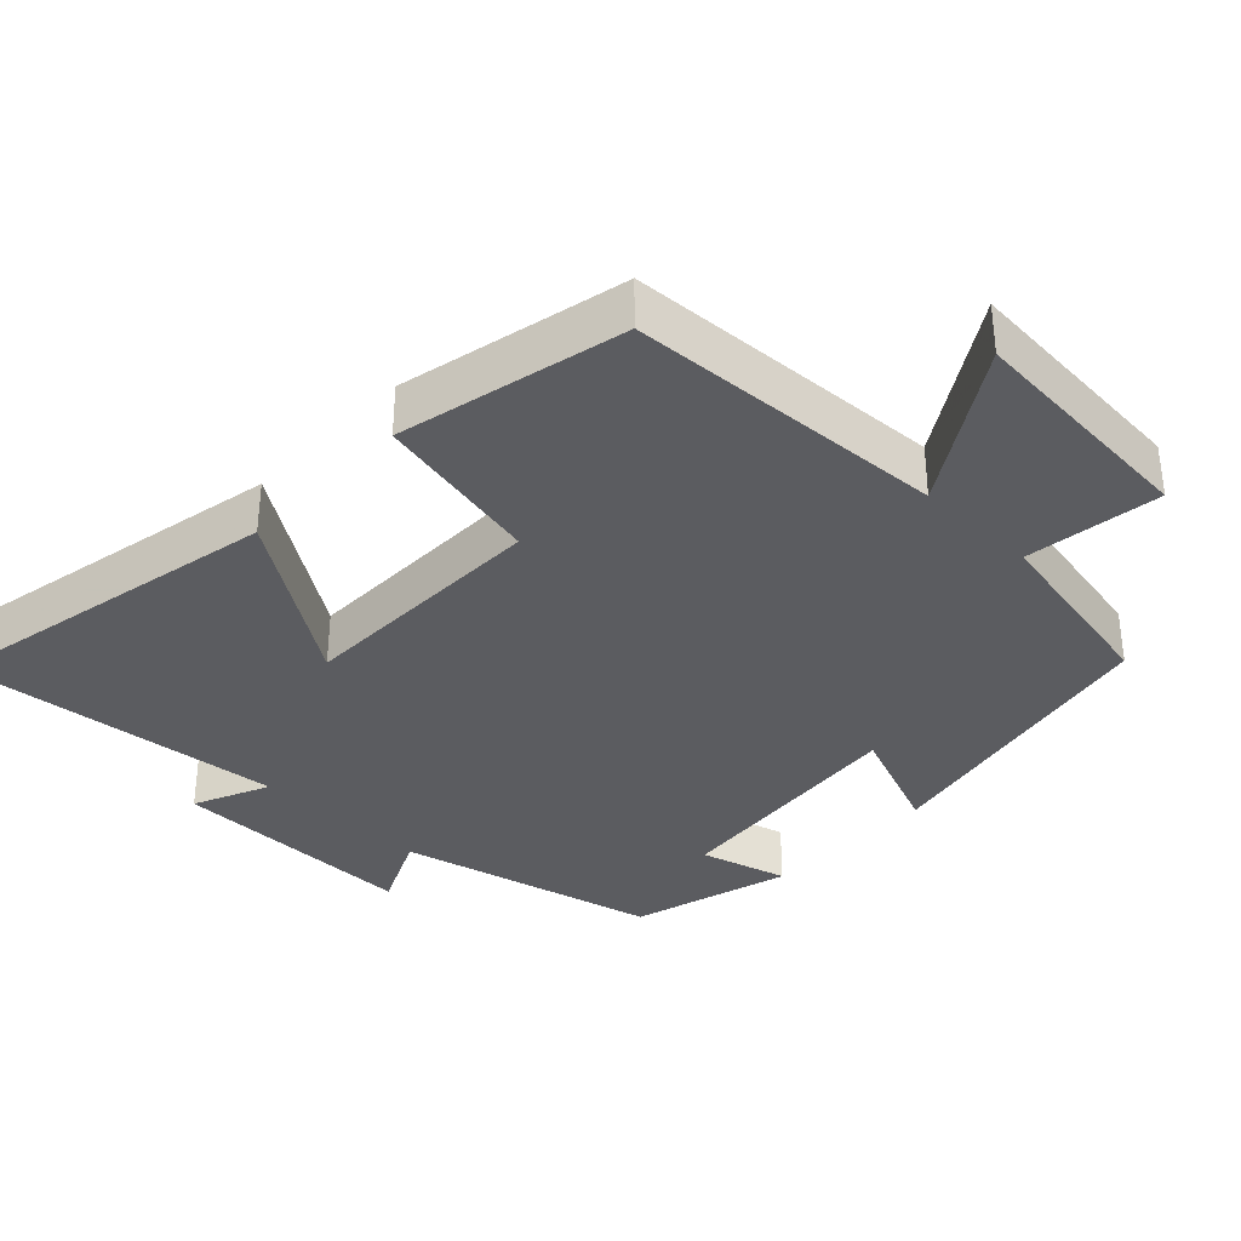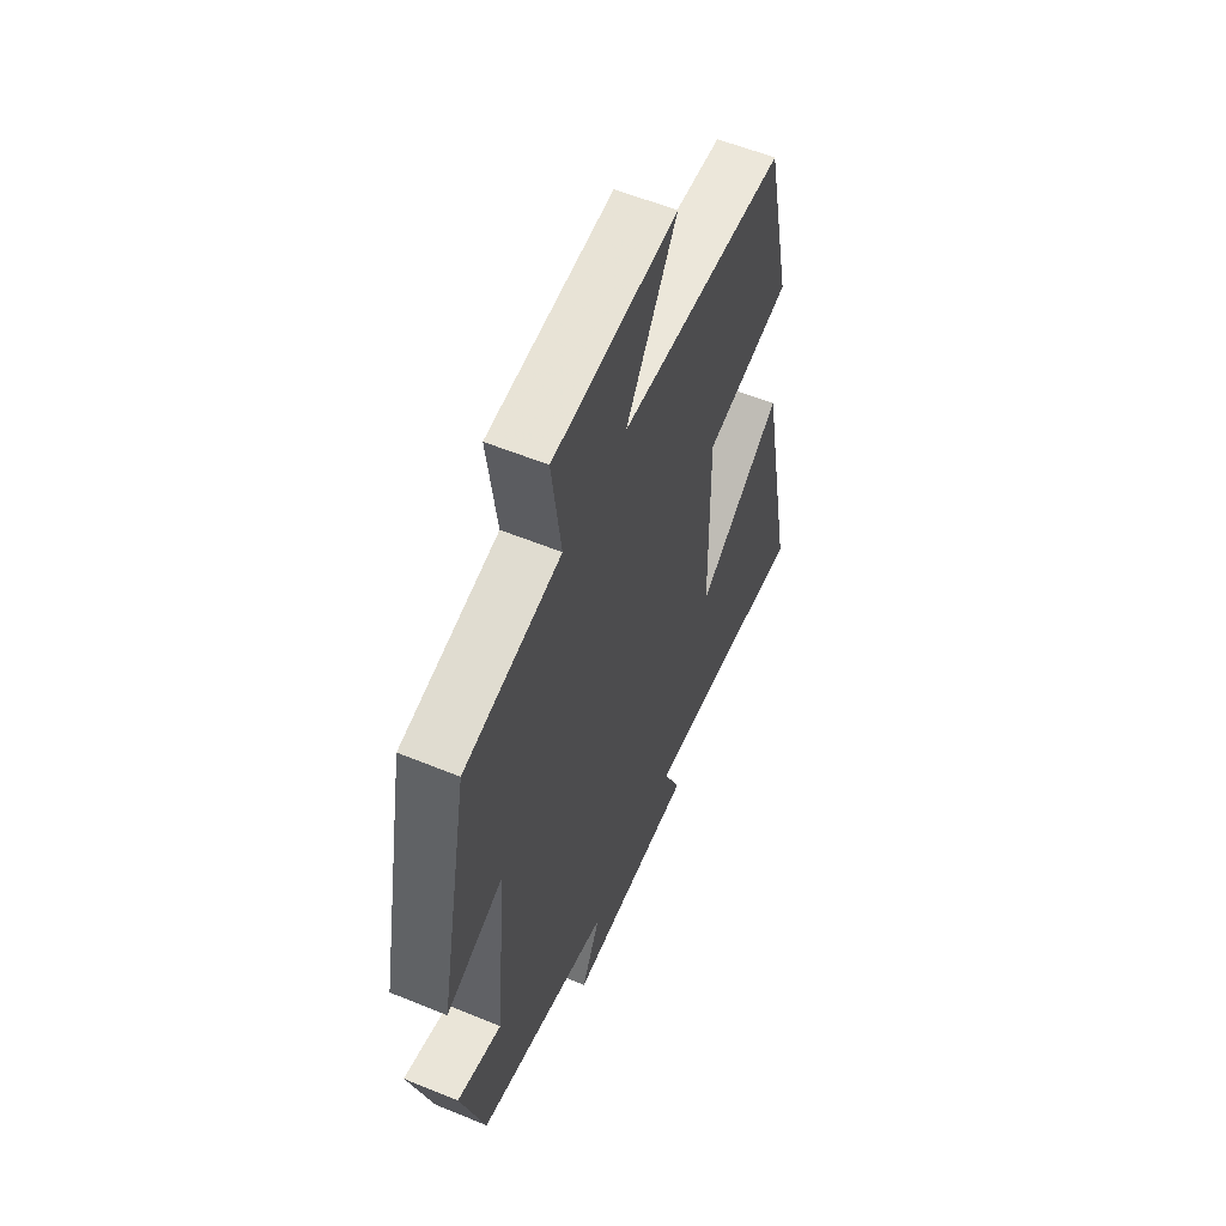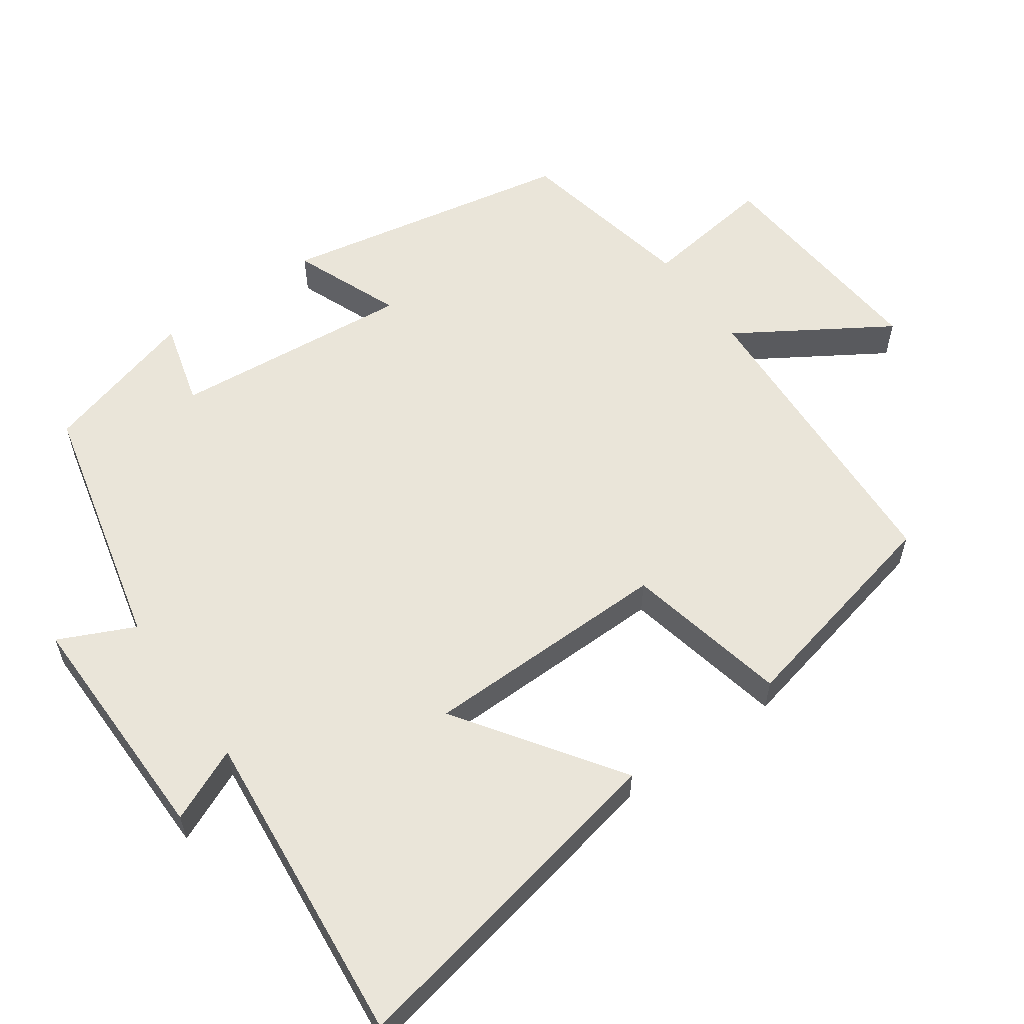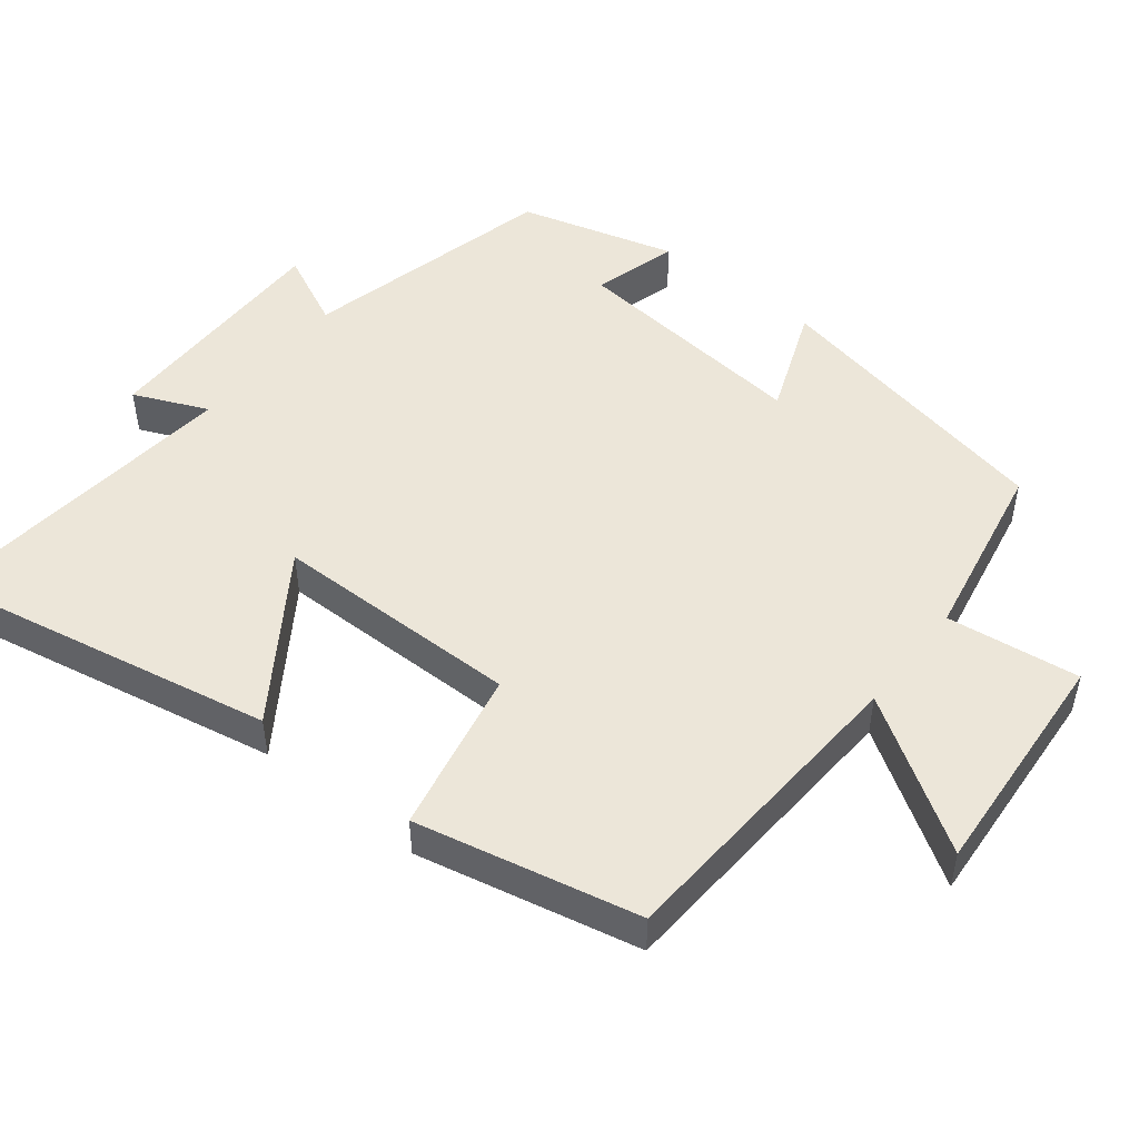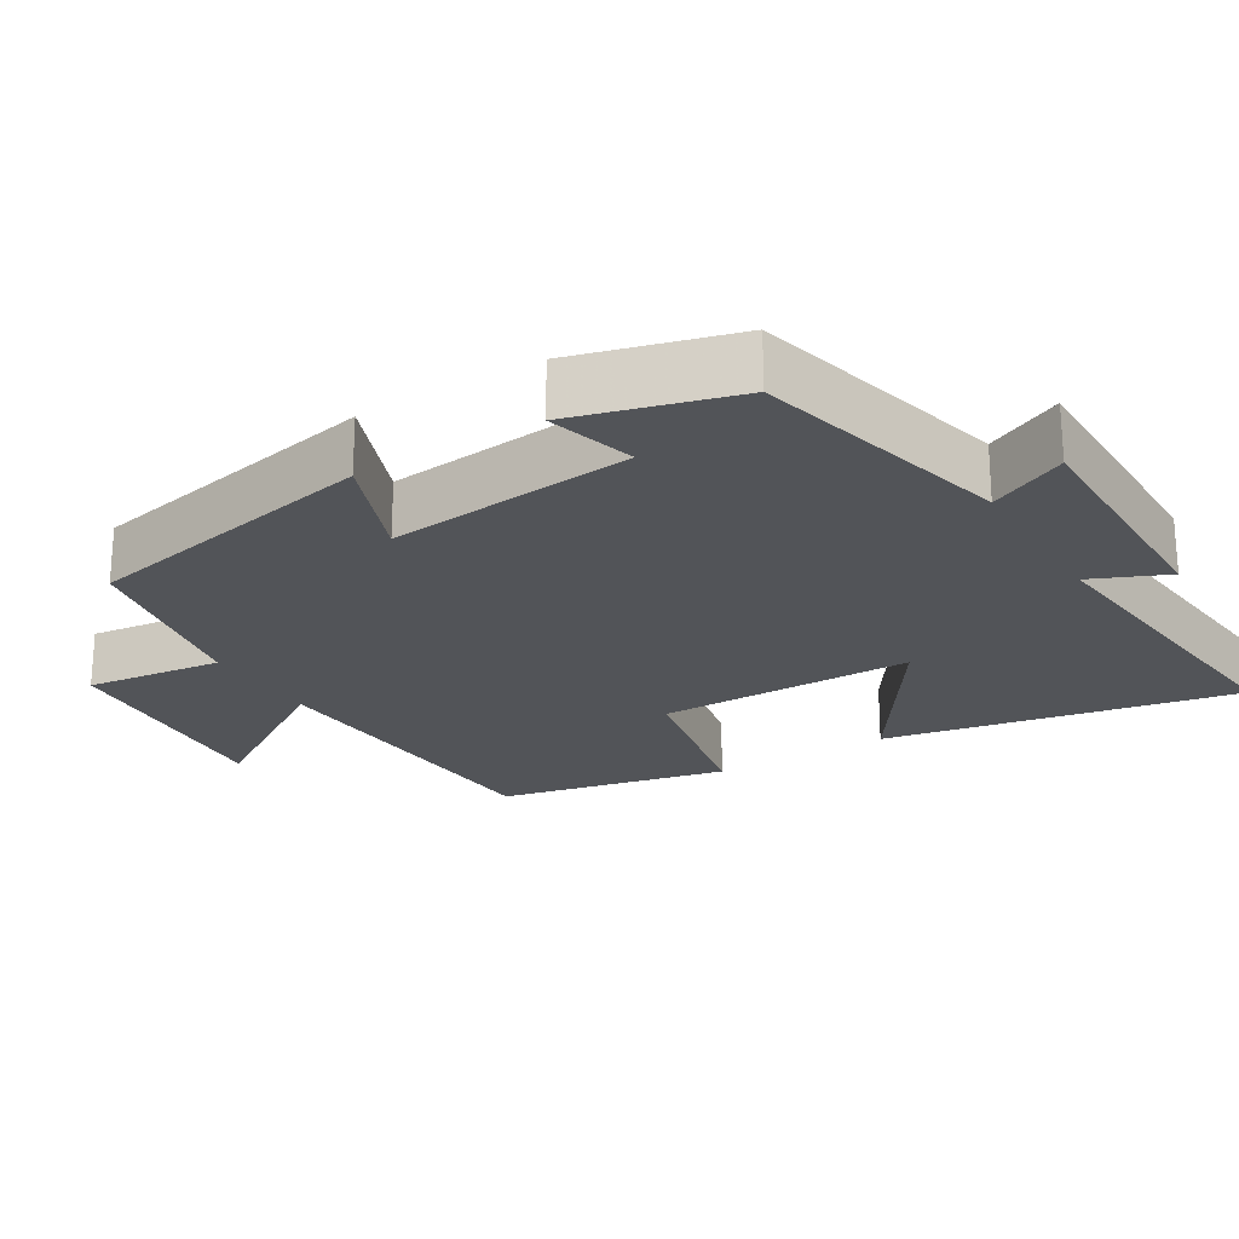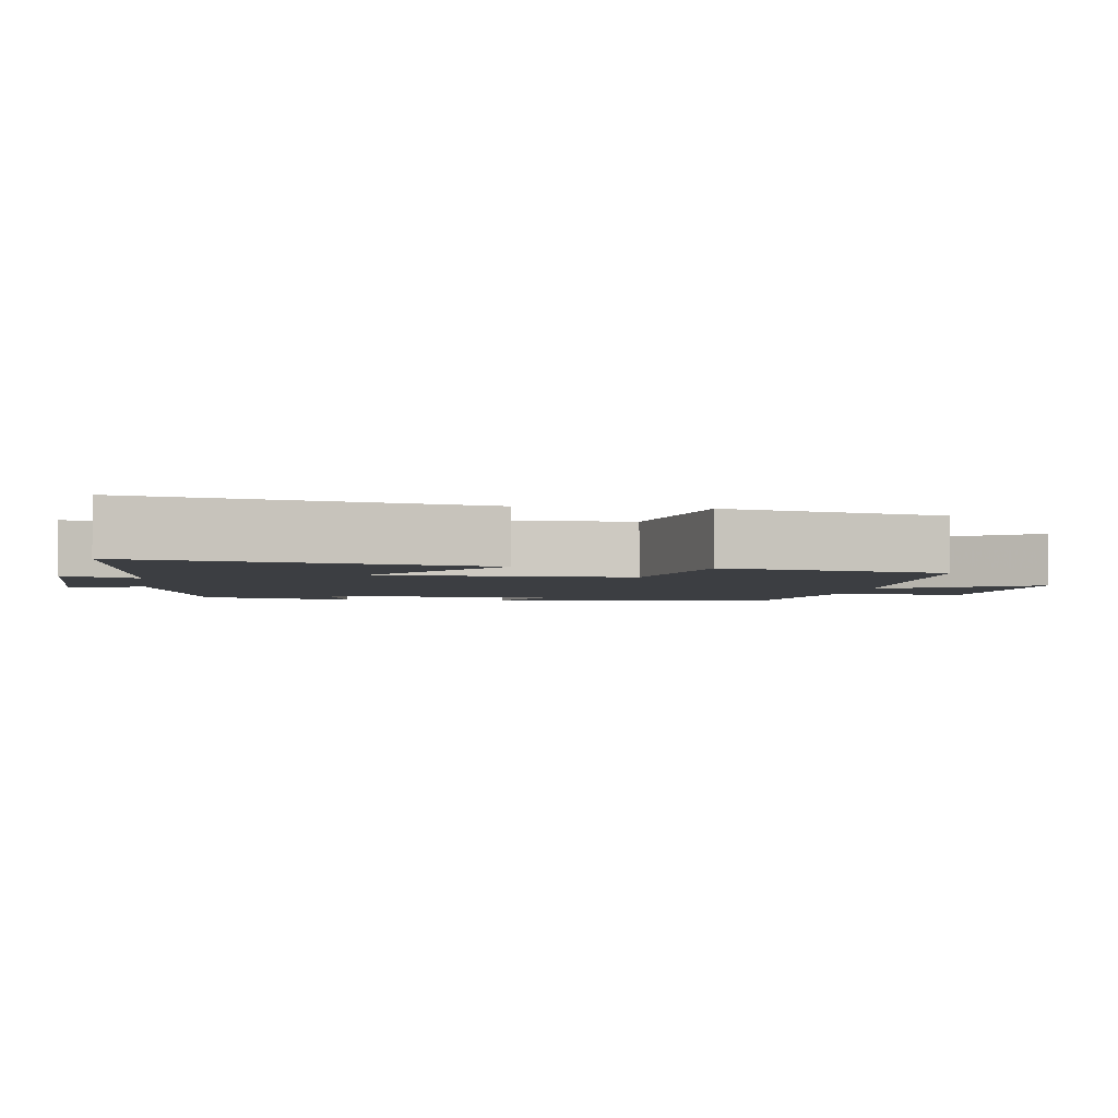
<metadata>
{"format":"obj","ext":"obj","renderer":"f3d","projection":"perspective","resolution":1024,"background":"white","views":[{"elev":-35.3,"azim":-43.8,"up":"+Y"},{"elev":57.7,"azim":113.0,"up":"+Z"},{"elev":58.1,"azim":-125.6,"up":"+Y"},{"elev":49.4,"azim":-51.5,"up":"+Y"},{"elev":-23.0,"azim":121.6,"up":"+Y"},{"elev":-3.2,"azim":-98.6,"up":"+Y"}]}
</metadata>
<code>
v -0.432 0.07 0.475
v 0.001 0.07 0.5
v -0.131 0.07 0.708
v 0.191 0.07 0.684
v 0.167 0.07 0.5
v 0.42 0.07 0.451
v 0.5 0.07 0.045
v 0.35 0.07 0.104
v 0.382 0.07 -0.23
v 0.5 0.07 -0.197
v 0.439 0.07 -0.414
v 0.088 0.07 -0.5
v 0.137 0.07 -0.604
v -0.197 0.07 -0.602
v -0.152 0.07 -0.5
v -0.593 0.07 -0.545
v -0.5 0.07 -0.073
v -0.277 0.07 -0.224
v -0.273 0.07 0.12
v -0.5 0.07 0.167
v -0.432 0 0.475
v 0.001 0 0.5
v -0.131 0 0.708
v 0.191 0 0.684
v 0.167 0 0.5
v 0.42 0 0.451
v 0.5 0 0.045
v 0.35 0 0.104
v 0.382 0 -0.23
v 0.5 0 -0.197
v 0.439 0 -0.414
v 0.088 0 -0.5
v 0.137 0 -0.604
v -0.197 0 -0.602
v -0.152 0 -0.5
v -0.593 0 -0.545
v -0.5 0 -0.073
v -0.277 0 -0.224
v -0.273 0 0.12
v -0.5 0 0.167
f 19 20 1 2
f 18 19 2
f 15 16 17 18
f 15 18 2
f 12 13 14 15
f 11 12 15
f 10 11 15
f 9 10 15
f 8 9 15 2
f 7 8 2
f 6 7 2
f 5 6 2
f 2 3 4 5
f 22 21 40 39
f 22 39 38
f 38 37 36 35
f 22 38 35
f 35 34 33 32
f 35 32 31
f 35 31 30
f 35 30 29
f 22 35 29 28
f 22 28 27
f 22 27 26
f 22 26 25
f 25 24 23 22
f 1 21 22 2
f 2 22 23 3
f 3 23 24 4
f 4 24 25 5
f 5 25 26 6
f 6 26 27 7
f 7 27 28 8
f 8 28 29 9
f 9 29 30 10
f 10 30 31 11
f 11 31 32 12
f 12 32 33 13
f 13 33 34 14
f 14 34 35 15
f 15 35 36 16
f 16 36 37 17
f 17 37 38 18
f 18 38 39 19
f 19 39 40 20
f 20 40 21 1

</code>
